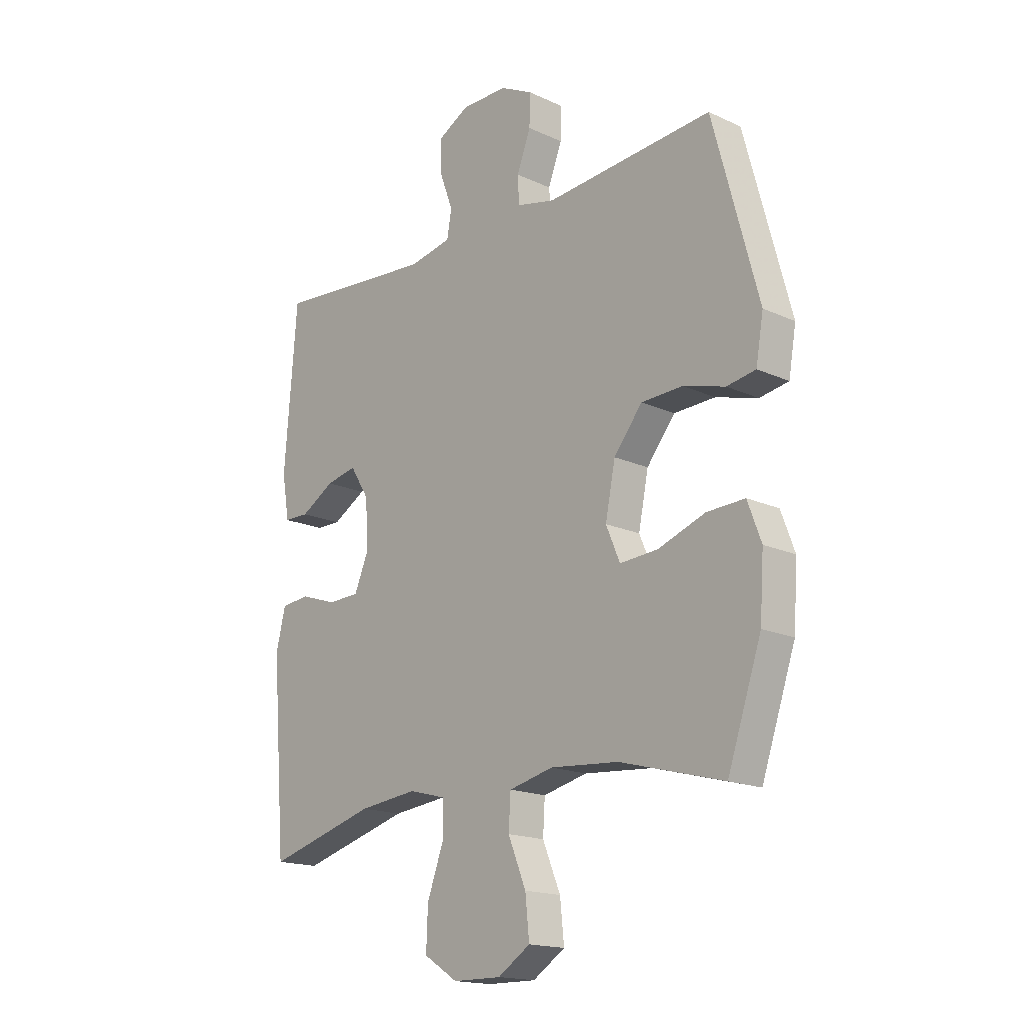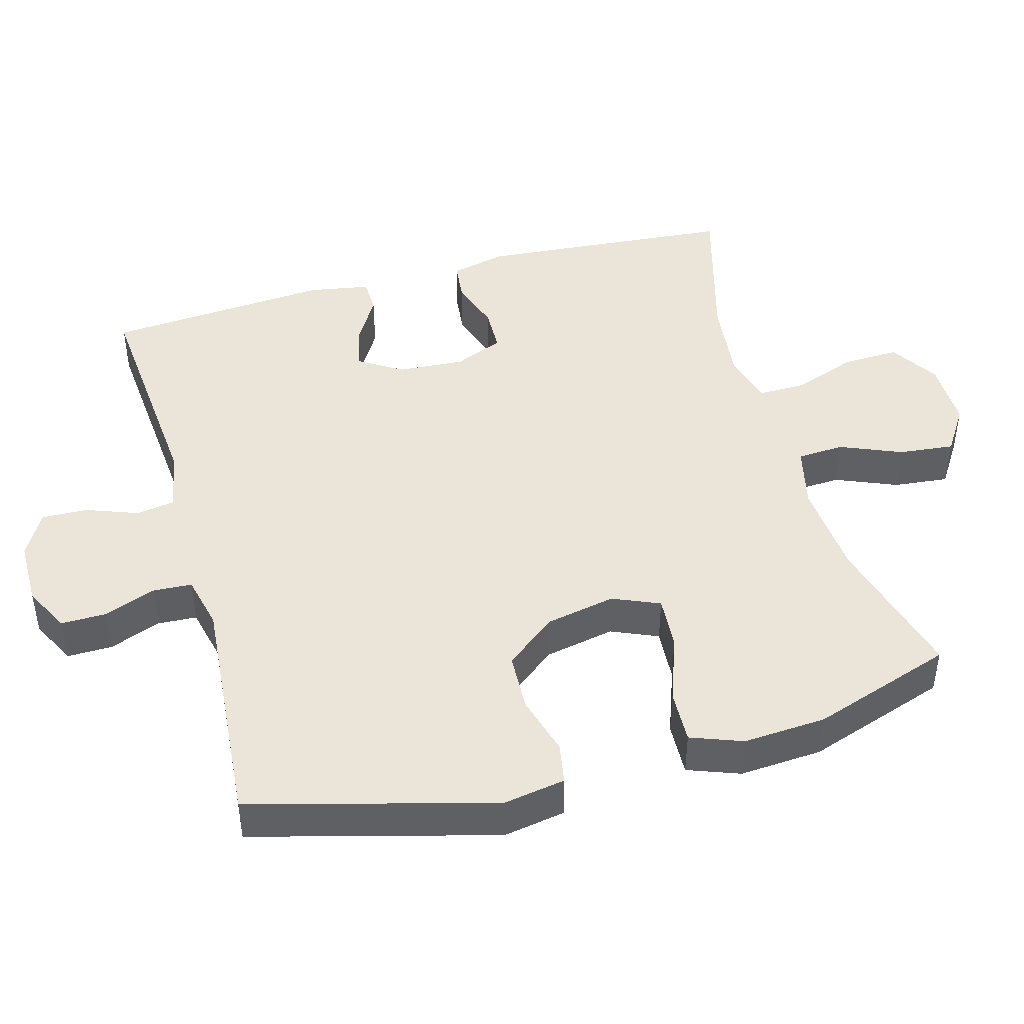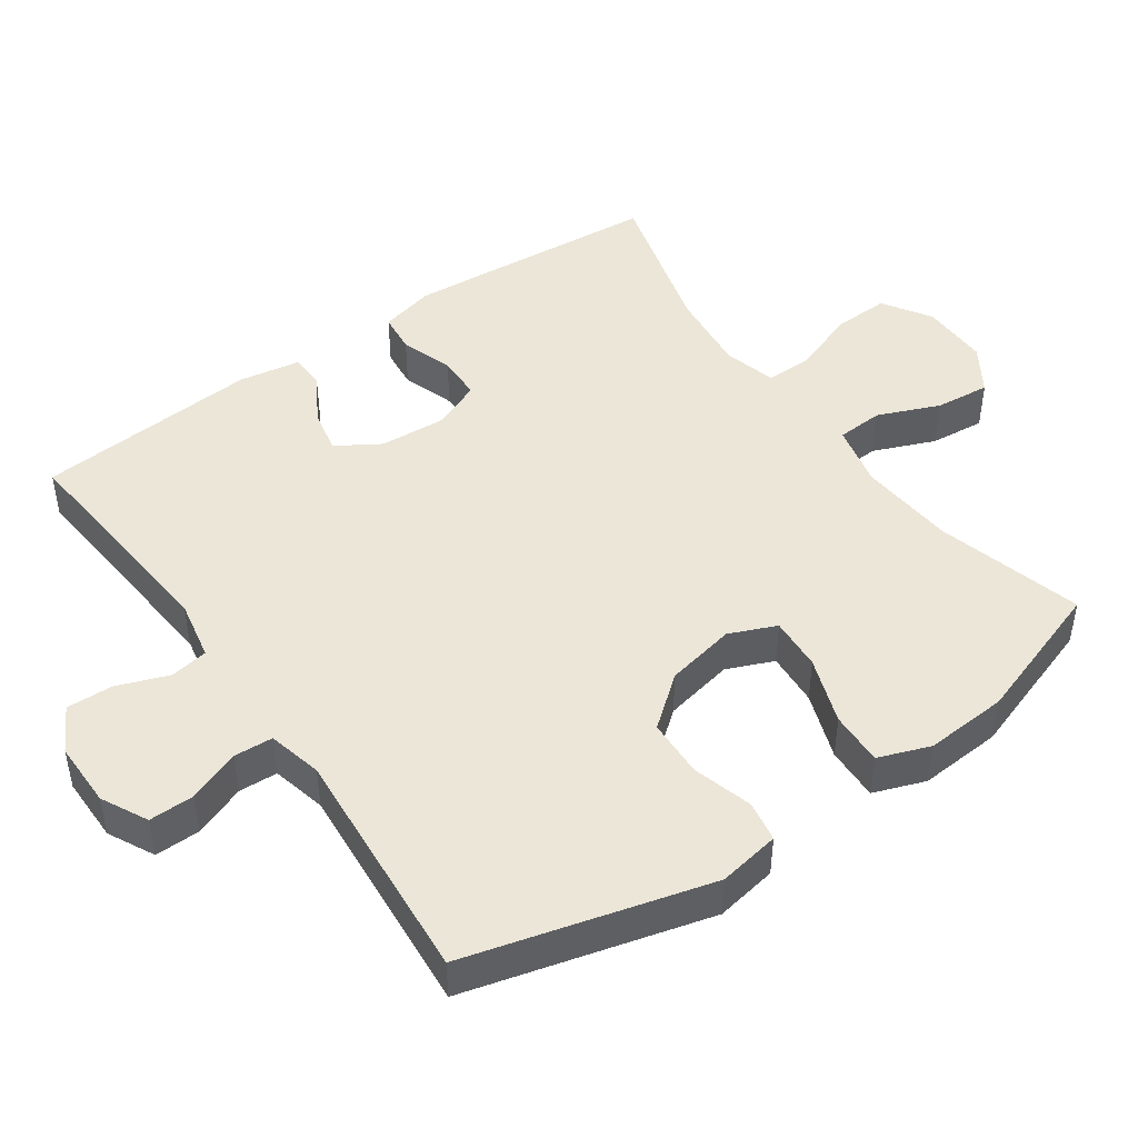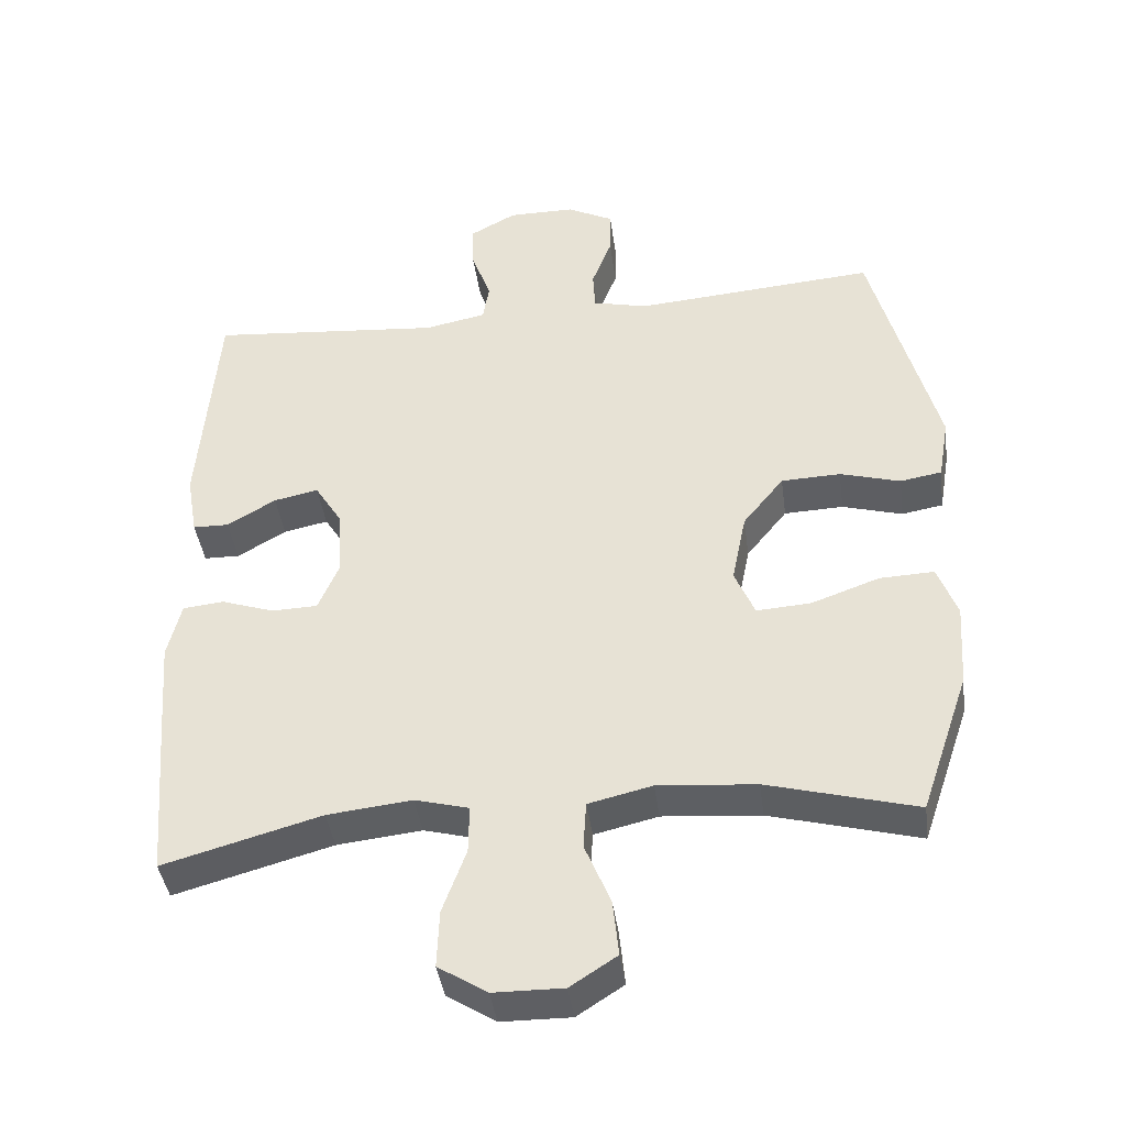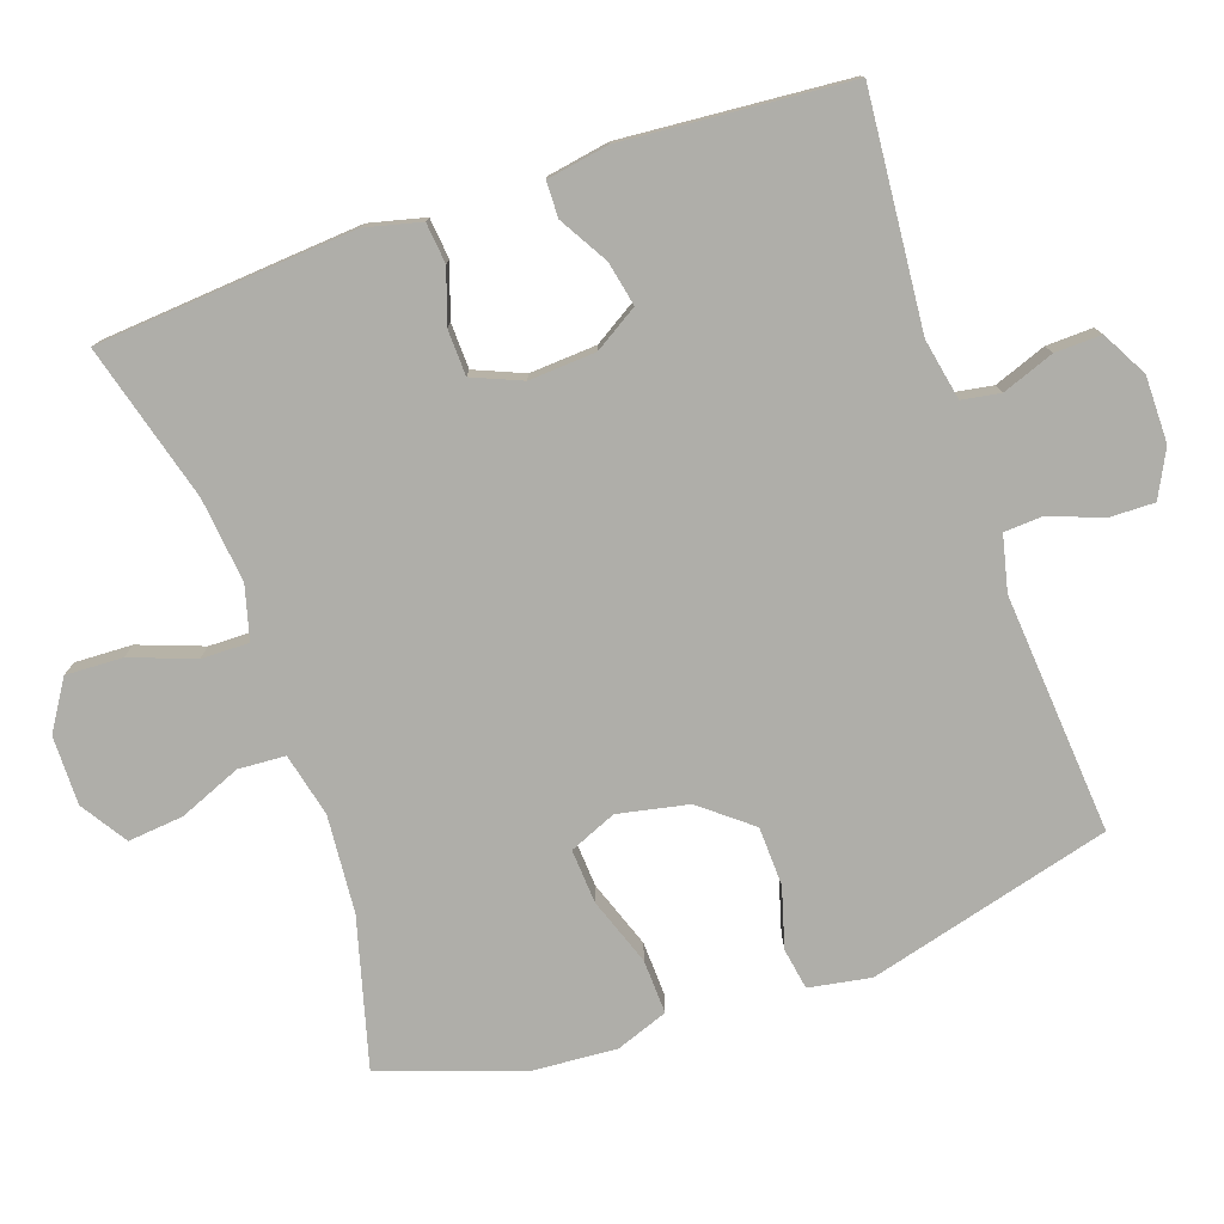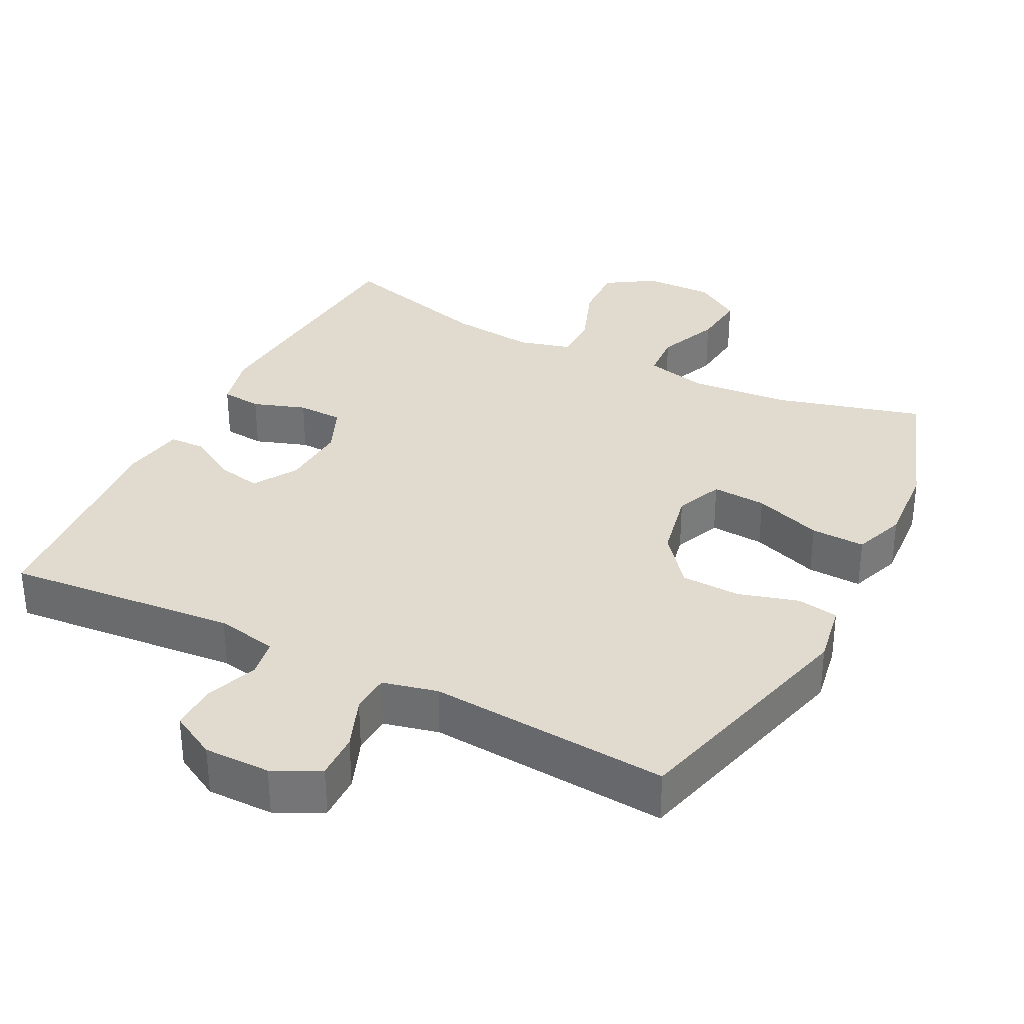
<metadata>
{"format":"obj","ext":"obj","renderer":"f3d","projection":"perspective","resolution":1024,"background":"white","views":[{"elev":-17.2,"azim":47.5,"up":"+Z"},{"elev":44.7,"azim":74.6,"up":"+Y"},{"elev":46.1,"azim":54.9,"up":"+Y"},{"elev":-41.0,"azim":7.6,"up":"+Z"},{"elev":-77.5,"azim":-71.0,"up":"+Y"},{"elev":33.4,"azim":26.8,"up":"+Y"}]}
</metadata>
<code>
v 0.5 0.07 -0.5
v 0.292 0.07 -0.444
v 0.155 0.07 -0.433
v 0.066 0.07 -0.454
v 0.062 0.07 -0.52
v 0.098 0.07 -0.607
v 0.106 0.07 -0.685
v 0.041 0.07 -0.727
v -0.056 0.07 -0.726
v -0.124 0.07 -0.683
v -0.121 0.07 -0.603
v -0.088 0.07 -0.513
v -0.087 0.07 -0.446
v -0.162 0.07 -0.426
v -0.28 0.07 -0.439
v -0.5 0.07 -0.5
v -0.52 0.07 -0.254
v -0.529 0.07 -0.137
v -0.51 0.07 -0.059
v -0.453 0.07 -0.053
v -0.379 0.07 -0.078
v -0.315 0.07 -0.076
v -0.286 0.07 -0.007
v -0.292 0.07 0.087
v -0.33 0.07 0.148
v -0.392 0.07 0.135
v -0.46 0.07 0.095
v -0.51 0.07 0.096
v -0.525 0.07 0.183
v -0.5 0.07 0.5
v -0.176 0.07 0.472
v -0.09 0.07 0.489
v -0.081 0.07 0.543
v -0.108 0.07 0.616
v -0.11 0.07 0.681
v -0.046 0.07 0.716
v 0.047 0.07 0.716
v 0.112 0.07 0.683
v 0.111 0.07 0.619
v 0.083 0.07 0.546
v 0.086 0.07 0.491
v 0.163 0.07 0.473
v 0.5 0.07 0.5
v 0.591 0.07 0.159
v 0.576 0.07 0.072
v 0.518 0.07 0.062
v 0.434 0.07 0.086
v 0.351 0.07 0.083
v 0.294 0.07 0.012
v 0.274 0.07 -0.087
v 0.302 0.07 -0.153
v 0.378 0.07 -0.148
v 0.473 0.07 -0.114
v 0.549 0.07 -0.111
v 0.576 0.07 -0.184
v 0.568 0.07 -0.301
v 0.5 0 -0.5
v 0.292 0 -0.444
v 0.155 0 -0.433
v 0.066 0 -0.454
v 0.062 0 -0.52
v 0.098 0 -0.607
v 0.106 0 -0.685
v 0.041 0 -0.727
v -0.056 0 -0.726
v -0.124 0 -0.683
v -0.121 0 -0.603
v -0.088 0 -0.513
v -0.087 0 -0.446
v -0.162 0 -0.426
v -0.28 0 -0.439
v -0.5 0 -0.5
v -0.52 0 -0.254
v -0.529 0 -0.137
v -0.51 0 -0.059
v -0.453 0 -0.053
v -0.379 0 -0.078
v -0.315 0 -0.076
v -0.286 0 -0.007
v -0.292 0 0.087
v -0.33 0 0.148
v -0.392 0 0.135
v -0.46 0 0.095
v -0.51 0 0.096
v -0.525 0 0.183
v -0.5 0 0.5
v -0.176 0 0.472
v -0.09 0 0.489
v -0.081 0 0.543
v -0.108 0 0.616
v -0.11 0 0.681
v -0.046 0 0.716
v 0.047 0 0.716
v 0.112 0 0.683
v 0.111 0 0.619
v 0.083 0 0.546
v 0.086 0 0.491
v 0.163 0 0.473
v 0.5 0 0.5
v 0.591 0 0.159
v 0.576 0 0.072
v 0.518 0 0.062
v 0.434 0 0.086
v 0.351 0 0.083
v 0.294 0 0.012
v 0.274 0 -0.087
v 0.302 0 -0.153
v 0.378 0 -0.148
v 0.473 0 -0.114
v 0.549 0 -0.111
v 0.576 0 -0.184
v 0.568 0 -0.301
f 55 56 1 2
f 52 53 54 55
f 51 52 55 2
f 50 51 2 3
f 49 50 3 4
f 44 45 46 47
f 42 43 44 47
f 41 42 47 48
f 37 38 39 40
f 37 40 41
f 36 37 41
f 33 34 35 36
f 32 33 36 41
f 31 32 41 48
f 26 27 28 29
f 25 26 29 30
f 24 25 30 31
f 18 19 20 21
f 18 21 22
f 15 16 17 18
f 14 15 18 22
f 13 14 22 23
f 9 10 11 12
f 9 12 13
f 8 9 13
f 5 6 7 8
f 4 5 8 13
f 49 4 13 23
f 31 48 49
f 23 24 31 49
f 58 57 112 111
f 111 110 109 108
f 58 111 108 107
f 59 58 107 106
f 60 59 106 105
f 103 102 101 100
f 103 100 99 98
f 104 103 98 97
f 96 95 94 93
f 97 96 93
f 97 93 92
f 92 91 90 89
f 97 92 89 88
f 104 97 88 87
f 85 84 83 82
f 86 85 82 81
f 87 86 81 80
f 77 76 75 74
f 78 77 74
f 74 73 72 71
f 78 74 71 70
f 79 78 70 69
f 68 67 66 65
f 69 68 65
f 69 65 64
f 64 63 62 61
f 69 64 61 60
f 79 69 60 105
f 105 104 87
f 105 87 80 79
f 1 57 58 2
f 2 58 59 3
f 3 59 60 4
f 4 60 61 5
f 5 61 62 6
f 6 62 63 7
f 7 63 64 8
f 8 64 65 9
f 9 65 66 10
f 10 66 67 11
f 11 67 68 12
f 12 68 69 13
f 13 69 70 14
f 14 70 71 15
f 15 71 72 16
f 16 72 73 17
f 17 73 74 18
f 18 74 75 19
f 19 75 76 20
f 20 76 77 21
f 21 77 78 22
f 22 78 79 23
f 23 79 80 24
f 24 80 81 25
f 25 81 82 26
f 26 82 83 27
f 27 83 84 28
f 28 84 85 29
f 29 85 86 30
f 30 86 87 31
f 31 87 88 32
f 32 88 89 33
f 33 89 90 34
f 34 90 91 35
f 35 91 92 36
f 36 92 93 37
f 37 93 94 38
f 38 94 95 39
f 39 95 96 40
f 40 96 97 41
f 41 97 98 42
f 42 98 99 43
f 43 99 100 44
f 44 100 101 45
f 45 101 102 46
f 46 102 103 47
f 47 103 104 48
f 48 104 105 49
f 49 105 106 50
f 50 106 107 51
f 51 107 108 52
f 52 108 109 53
f 53 109 110 54
f 54 110 111 55
f 55 111 112 56
f 56 112 57 1

</code>
